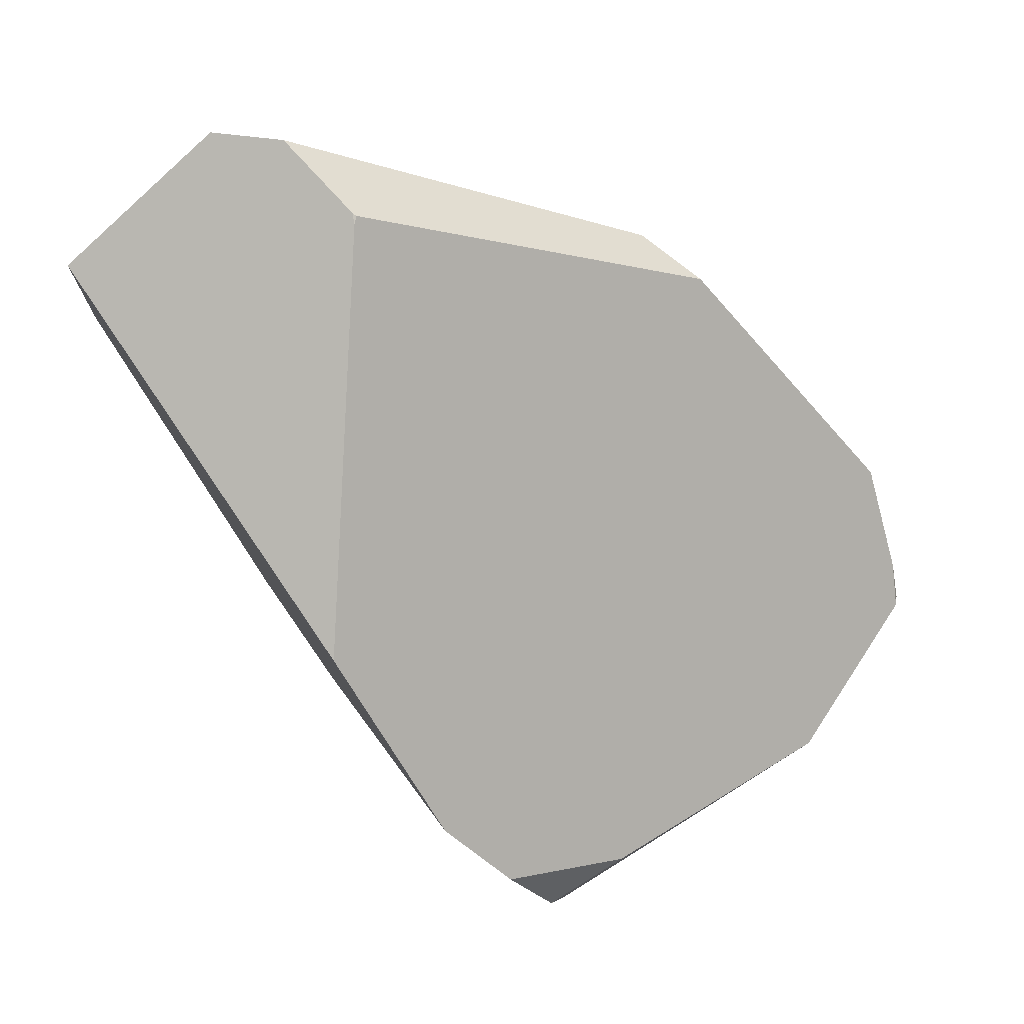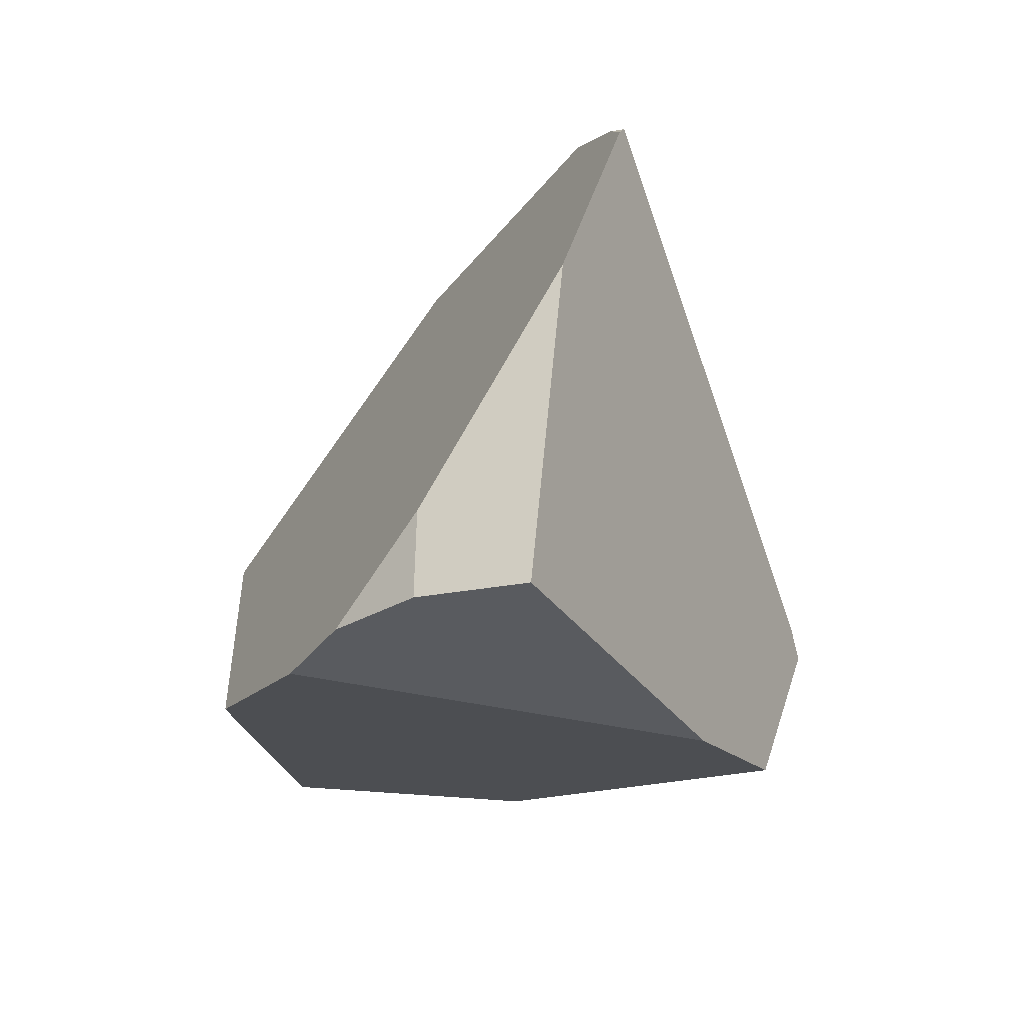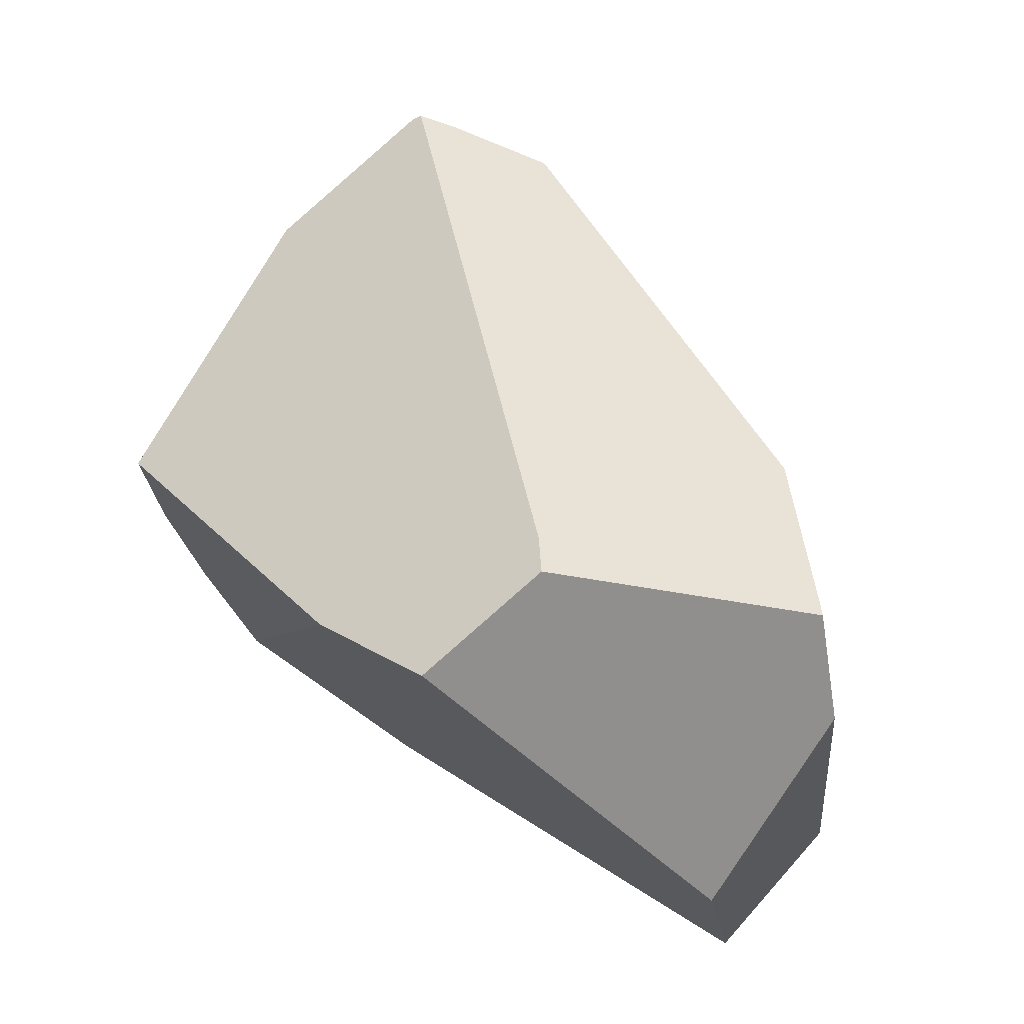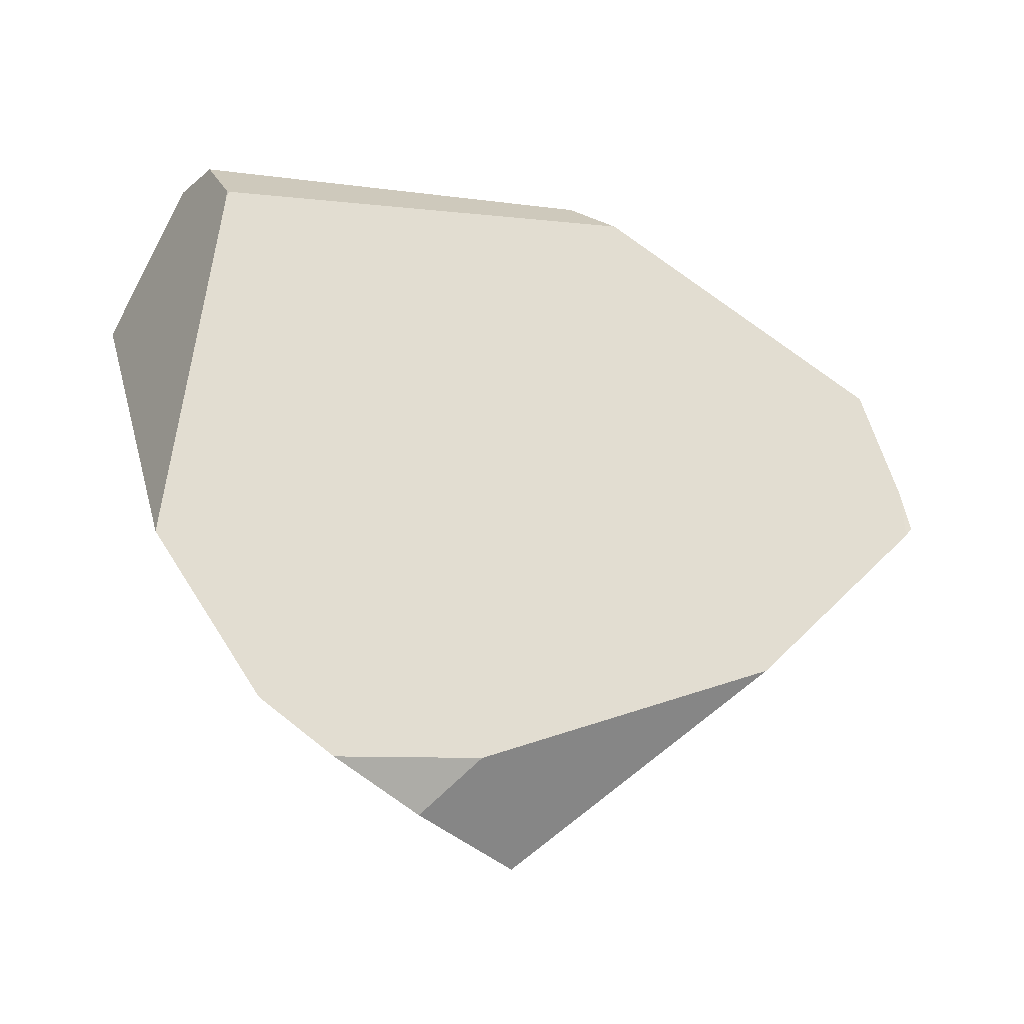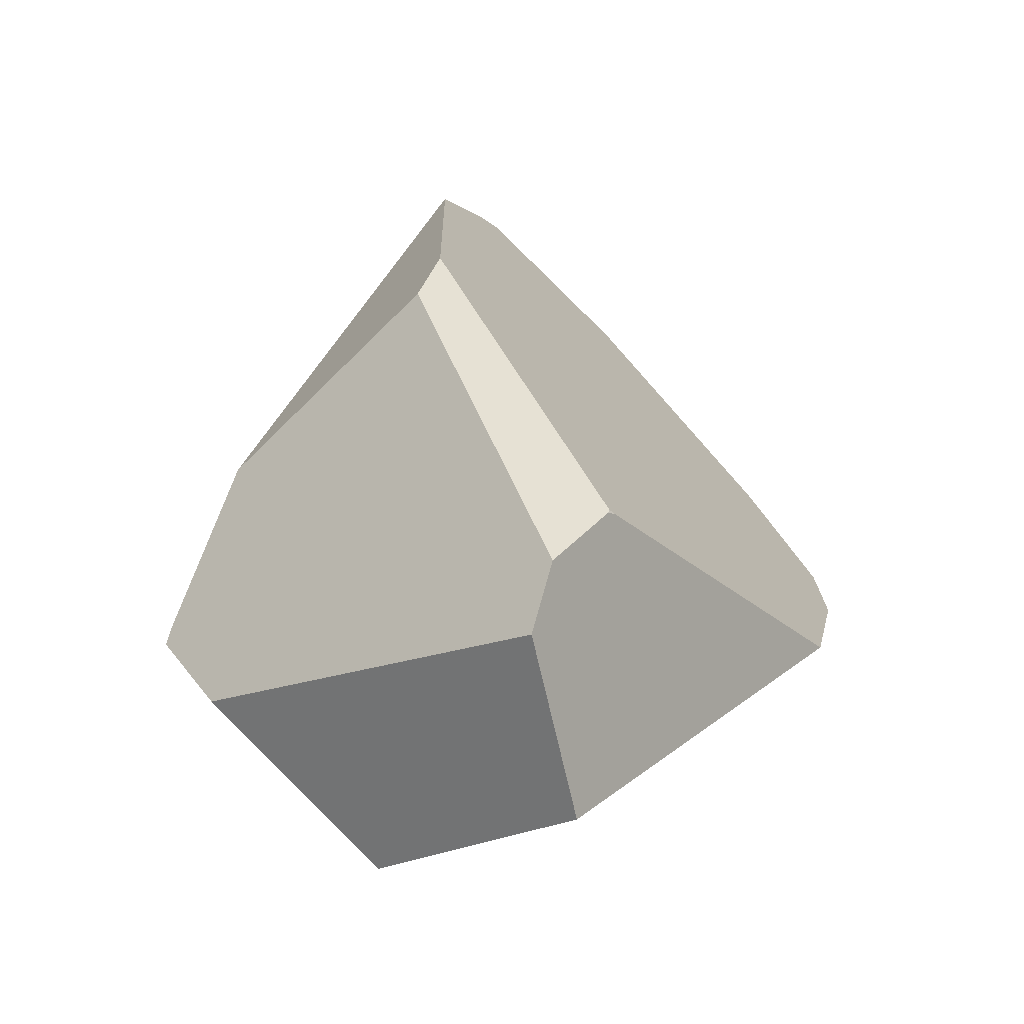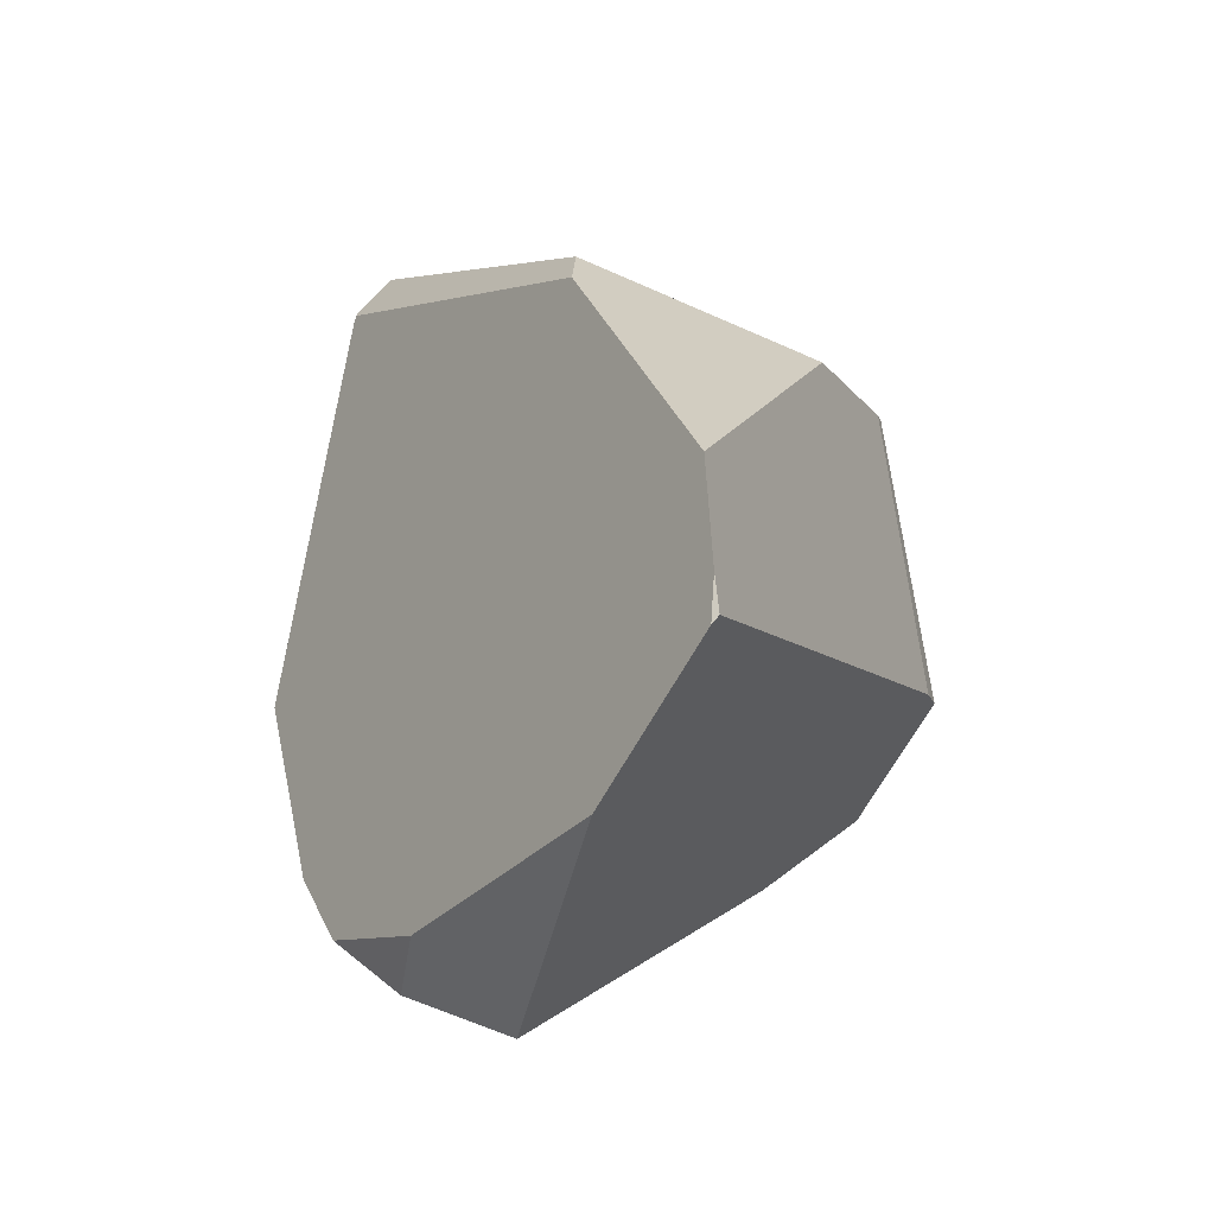
<metadata>
{"format":"obj","ext":"obj","renderer":"f3d","projection":"perspective","resolution":1024,"background":"white","views":[{"elev":11.8,"azim":-93.2,"up":"+Y"},{"elev":16.1,"azim":-10.1,"up":"+Z"},{"elev":-20.5,"azim":80.0,"up":"+Z"},{"elev":-24.2,"azim":-46.7,"up":"+Y"},{"elev":-20.6,"azim":-152.4,"up":"+Z"},{"elev":74.5,"azim":3.4,"up":"+Z"}]}
</metadata>
<code>
g  Instance
v 6.259 -45.19 2.642
v 6.258 -45.36 2.661
v 6.283 -45.33 2.668
v 6.666 -43.84 0.9292
v 6.938 -43.8 0.2626
v 5.725 -43.68 1.463
v 5.725 -43.68 1.463
v 6.938 -43.8 0.2626
v 4.911 -43.25 0.05896
v 4.911 -43.25 0.05896
v 6.938 -43.8 0.2626
v 4.982 -43.23 -0.21
v 4.982 -43.23 -0.21
v 6.938 -43.8 0.2626
v 6.62 -43.66 -0.124
v 6.62 -43.66 -0.124
v 6.938 -43.8 0.2626
v 6.954 -43.79 0.1978
v 5.054 -43.72 -0.7546
v 4.982 -43.23 -0.21
v 6.074 -44.05 -0.7704
v 6.074 -44.05 -0.7704
v 4.982 -43.23 -0.21
v 6.62 -43.66 -0.124
v 4.813 -43.52 0.3213
v 4.813 -43.51 0.307
v 4.806 -43.55 0.3139
v 5.271 -46.34 1.072
v 5.691 -46.48 1.151
v 5.312 -46.18 1.361
v 5.312 -46.18 1.361
v 5.691 -46.48 1.151
v 5.923 -45.89 2.228
v 5.725 -43.68 1.463
v 4.911 -43.25 0.05896
v 5.724 -43.86 1.702
v 5.724 -43.86 1.702
v 4.911 -43.25 0.05896
v 4.813 -43.52 0.3213
v 4.813 -43.52 0.3213
v 4.911 -43.25 0.05896
v 4.813 -43.51 0.307
v 6.666 -43.84 0.9292
v 5.725 -43.68 1.463
v 6.211 -44.76 2.522
v 6.211 -44.76 2.522
v 5.725 -43.68 1.463
v 5.724 -43.86 1.702
v 6.954 -43.79 0.1978
v 7.203 -44.97 0.2258
v 6.62 -43.66 -0.124
v 6.62 -43.66 -0.124
v 7.203 -44.97 0.2258
v 6.074 -44.05 -0.7704
v 6.074 -44.05 -0.7704
v 7.203 -44.97 0.2258
v 6.941 -45.38 -0.1286
v 6.074 -44.05 -0.7704
v 6.941 -45.38 -0.1286
v 5.054 -43.72 -0.7546
v 5.054 -43.72 -0.7546
v 6.941 -45.38 -0.1286
v 4.617 -45.14 0.2182
v 4.617 -45.14 0.2182
v 6.941 -45.38 -0.1286
v 4.84 -45.88 0.6312
v 4.84 -45.88 0.6312
v 6.941 -45.38 -0.1286
v 6.564 -45.74 0.1736
v 4.84 -45.88 0.6312
v 6.564 -45.74 0.1736
v 4.996 -46.14 0.8922
v 4.996 -46.14 0.8922
v 6.564 -45.74 0.1736
v 5.271 -46.34 1.072
v 5.271 -46.34 1.072
v 6.564 -45.74 0.1736
v 5.691 -46.48 1.151
v 7.162 -44.97 0.3763
v 6.938 -43.8 0.2626
v 6.283 -45.33 2.668
v 6.283 -45.33 2.668
v 6.938 -43.8 0.2626
v 6.259 -45.19 2.642
v 6.259 -45.19 2.642
v 6.938 -43.8 0.2626
v 6.211 -44.76 2.522
v 6.211 -44.76 2.522
v 6.938 -43.8 0.2626
v 6.666 -43.84 0.9292
v 5.312 -46.18 1.361
v 4.996 -46.14 0.8922
v 5.271 -46.34 1.072
v 6.938 -43.8 0.2626
v 7.162 -44.97 0.3763
v 6.954 -43.79 0.1978
v 6.954 -43.79 0.1978
v 7.162 -44.97 0.3763
v 7.203 -44.97 0.2258
v 4.806 -43.55 0.3139
v 4.617 -45.14 0.2182
v 4.813 -43.52 0.3213
v 4.813 -43.52 0.3213
v 4.617 -45.14 0.2182
v 5.724 -43.86 1.702
v 5.724 -43.86 1.702
v 4.617 -45.14 0.2182
v 6.211 -44.76 2.522
v 6.211 -44.76 2.522
v 4.617 -45.14 0.2182
v 6.259 -45.19 2.642
v 6.259 -45.19 2.642
v 4.617 -45.14 0.2182
v 6.258 -45.36 2.661
v 6.258 -45.36 2.661
v 4.617 -45.14 0.2182
v 5.923 -45.89 2.228
v 5.923 -45.89 2.228
v 4.617 -45.14 0.2182
v 5.312 -46.18 1.361
v 5.312 -46.18 1.361
v 4.617 -45.14 0.2182
v 4.996 -46.14 0.8922
v 4.996 -46.14 0.8922
v 4.617 -45.14 0.2182
v 4.84 -45.88 0.6312
v 4.806 -43.55 0.3139
v 4.813 -43.51 0.307
v 4.617 -45.14 0.2182
v 4.617 -45.14 0.2182
v 4.813 -43.51 0.307
v 5.054 -43.72 -0.7546
v 5.054 -43.72 -0.7546
v 4.813 -43.51 0.307
v 4.982 -43.23 -0.21
v 4.982 -43.23 -0.21
v 4.813 -43.51 0.307
v 4.911 -43.25 0.05896
v 6.564 -45.74 0.1736
v 6.941 -45.38 -0.1286
v 5.691 -46.48 1.151
v 5.691 -46.48 1.151
v 6.941 -45.38 -0.1286
v 5.923 -45.89 2.228
v 5.923 -45.89 2.228
v 6.941 -45.38 -0.1286
v 6.258 -45.36 2.661
v 6.258 -45.36 2.661
v 6.941 -45.38 -0.1286
v 6.283 -45.33 2.668
v 6.283 -45.33 2.668
v 6.941 -45.38 -0.1286
v 7.162 -44.97 0.3763
v 7.162 -44.97 0.3763
v 6.941 -45.38 -0.1286
v 7.203 -44.97 0.2258
f 1 2 3
f 4 5 6
f 7 8 9
f 10 11 12
f 13 14 15
f 16 17 18
f 19 20 21
f 22 23 24
f 25 26 27
f 28 29 30
f 31 32 33
f 34 35 36
f 37 38 39
f 40 41 42
f 43 44 45
f 46 47 48
f 49 50 51
f 52 53 54
f 55 56 57
f 58 59 60
f 61 62 63
f 64 65 66
f 67 68 69
f 70 71 72
f 73 74 75
f 76 77 78
f 79 80 81
f 82 83 84
f 85 86 87
f 88 89 90
f 91 92 93
f 94 95 96
f 97 98 99
f 100 101 102
f 103 104 105
f 106 107 108
f 109 110 111
f 112 113 114
f 115 116 117
f 118 119 120
f 121 122 123
f 124 125 126
f 127 128 129
f 130 131 132
f 133 134 135
f 136 137 138
f 139 140 141
f 142 143 144
f 145 146 147
f 148 149 150
f 151 152 153
f 154 155 156

</code>
